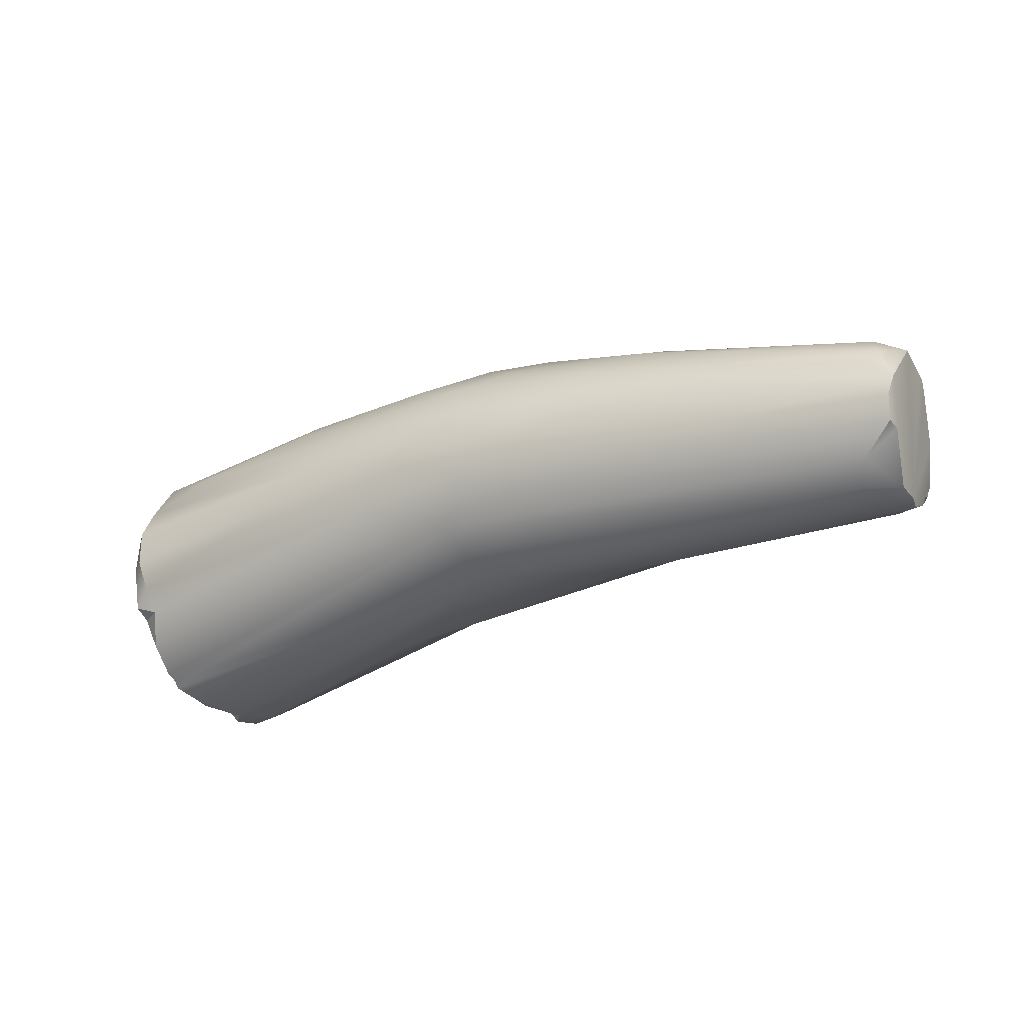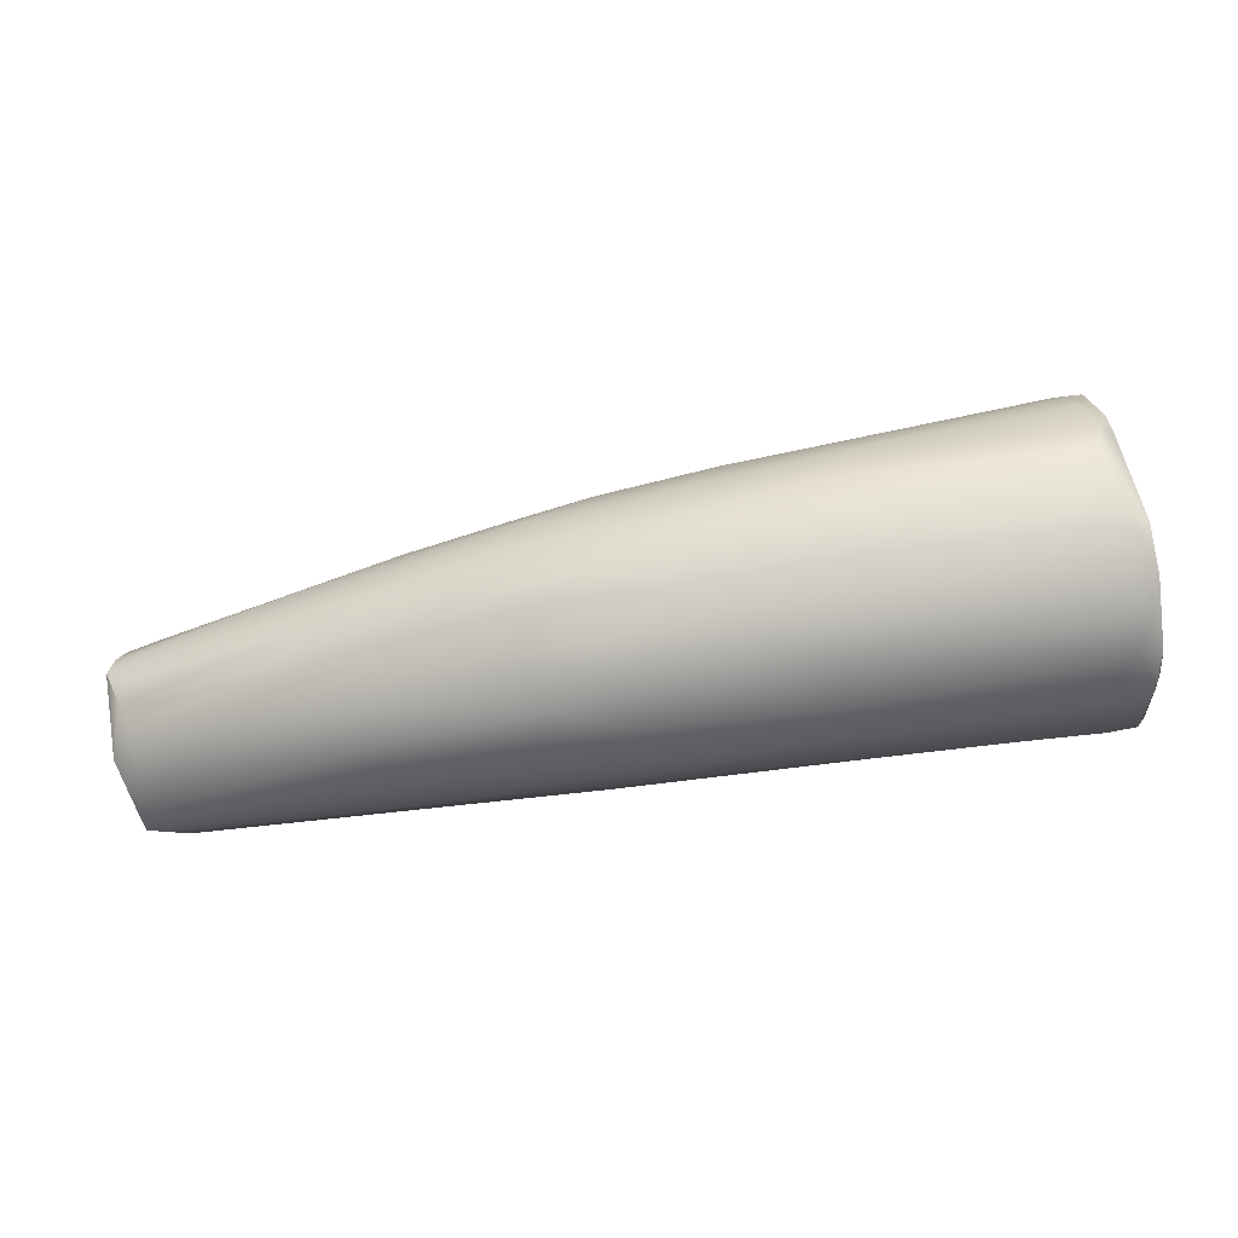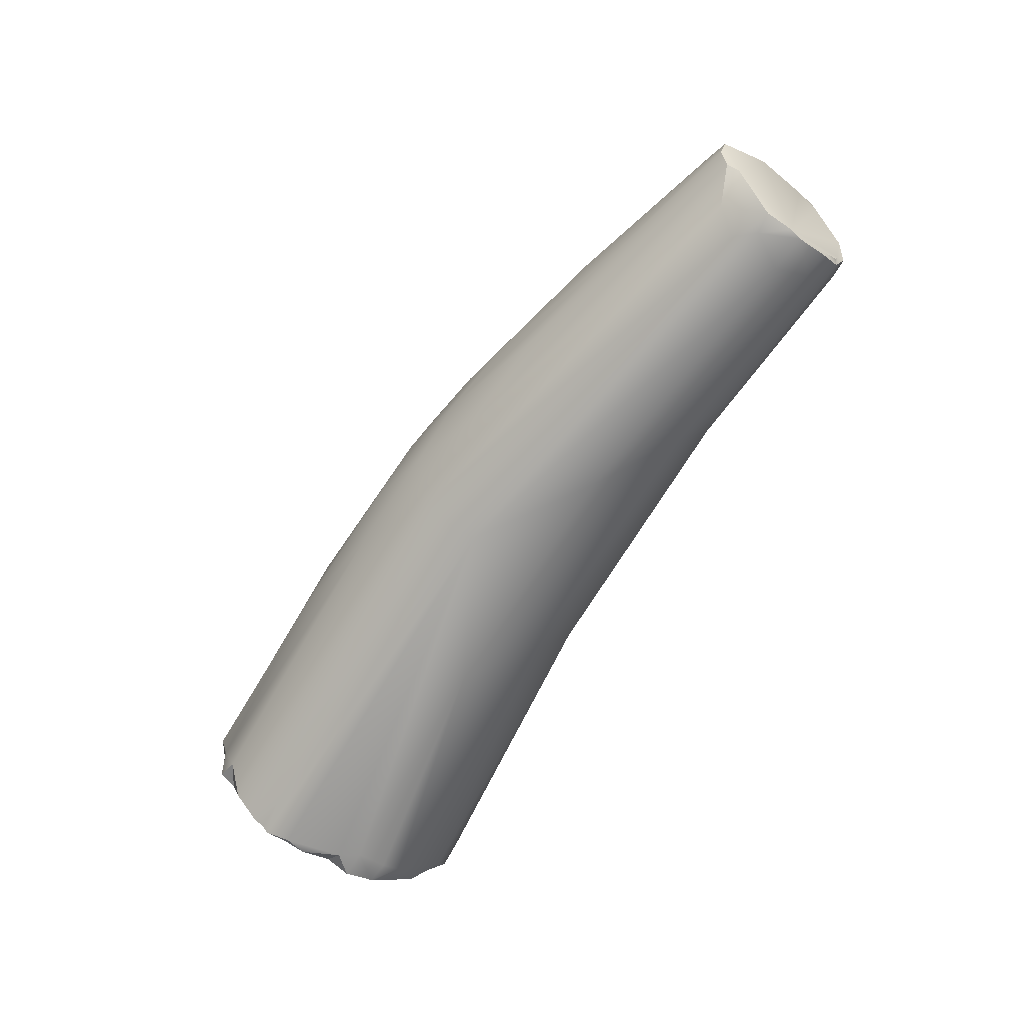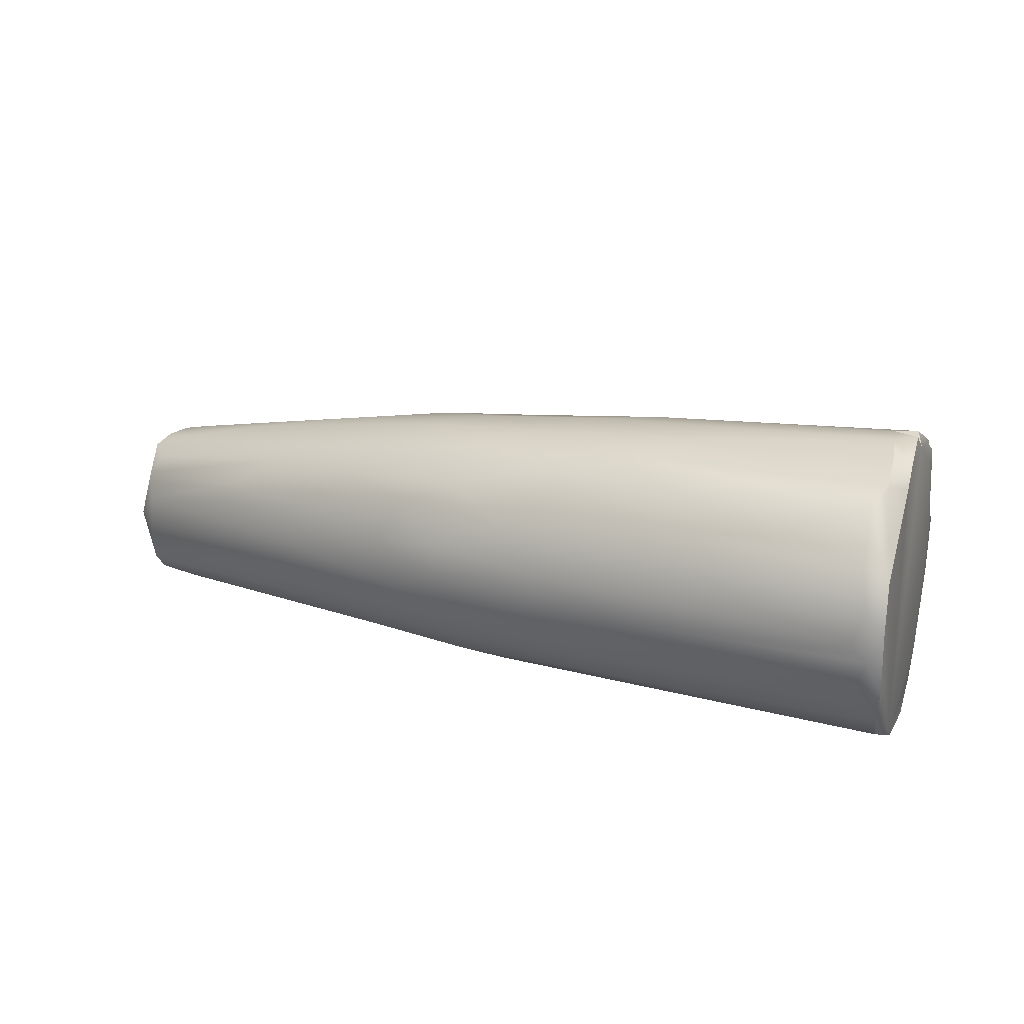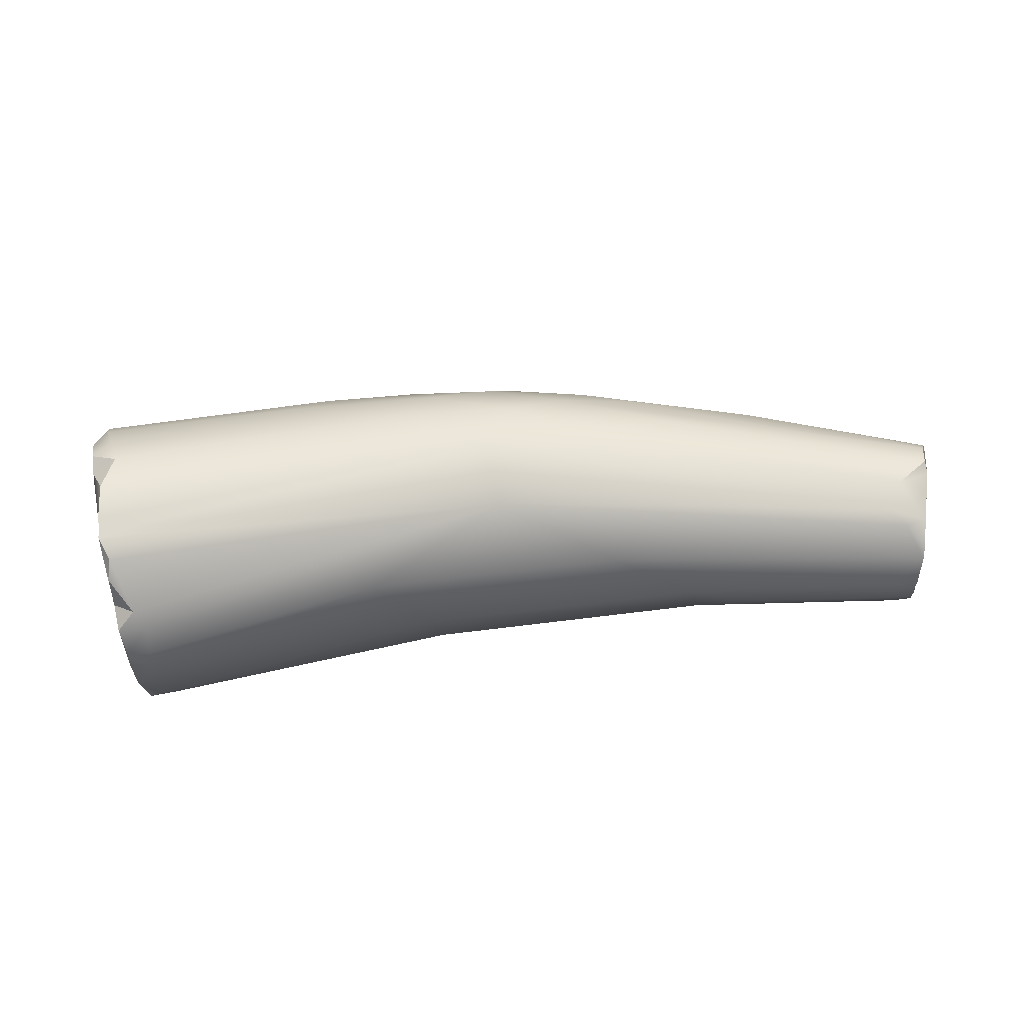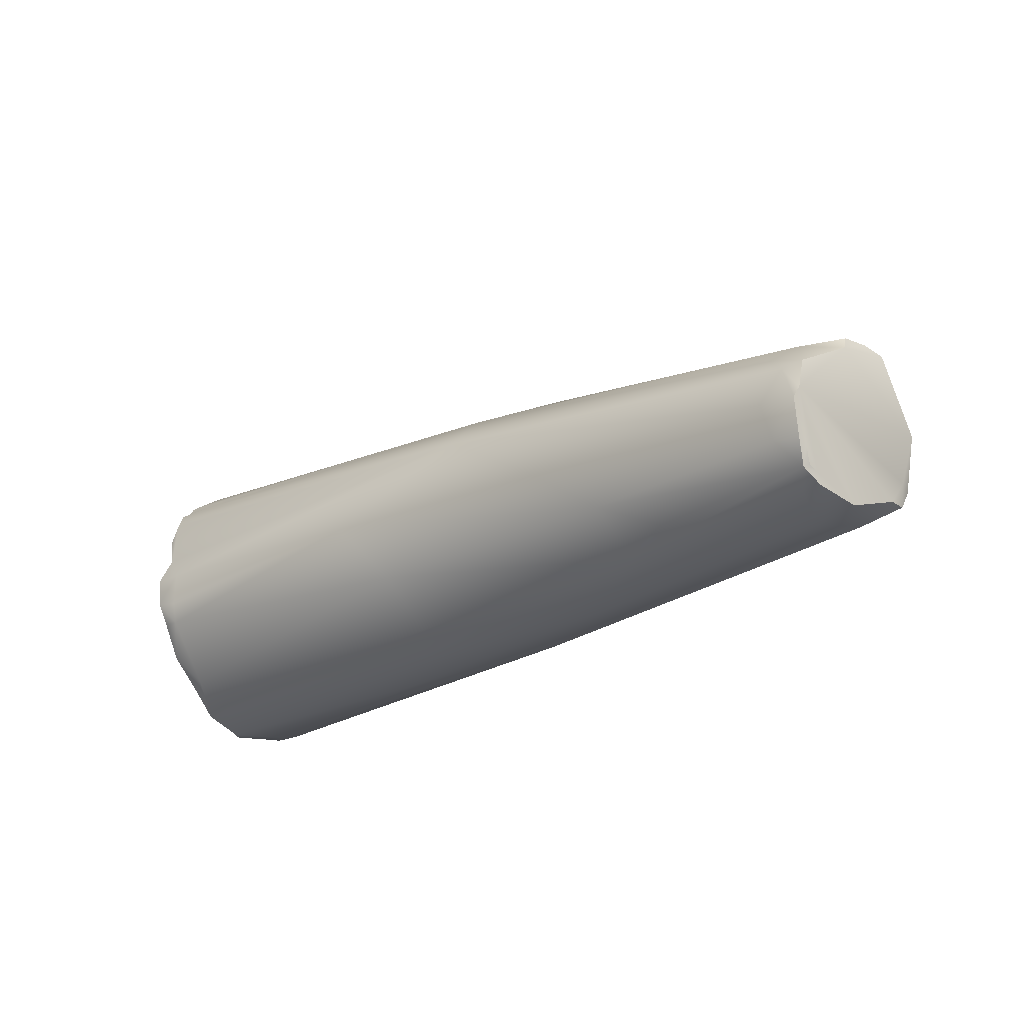
<metadata>
{"format":"obj","ext":"obj","renderer":"f3d","projection":"perspective","resolution":1024,"background":"white","views":[{"elev":-23.9,"azim":-138.4,"up":"+Z"},{"elev":25.3,"azim":0.6,"up":"+Y"},{"elev":-63.5,"azim":-112.6,"up":"+Z"},{"elev":37.0,"azim":27.8,"up":"+Y"},{"elev":-70.6,"azim":-165.9,"up":"+Z"},{"elev":-37.2,"azim":-136.0,"up":"+Y"}]}
</metadata>
<code>
v -63.33 -36.97 1282
v -63.43 -36.8 1283
v -63.33 -36.82 1282
v -63.38 -36.75 1283
v -63.06 -37.69 1282
v -63.01 -37.82 1282
v -62.59 -37.71 1282
v -62.9 -38.2 1282
v -62.91 -38.22 1282
v -62.86 -38.41 1282
v -62.61 -38.12 1282
v -62.81 -38.43 1282
v -62.62 -38.54 1282
v -62.88 -37.35 1282
v -63.13 -37.36 1282
v -62.71 -37.11 1282
v -62.94 -36.89 1282
v -62.86 -38.44 1282
v -62.83 -38.56 1282
v -62.88 -38.56 1283
v -62.43 -38.58 1283
v -62.98 -36.67 1282
v -63.14 -36.66 1283
v -63.14 -36.74 1283
v -63.02 -38.28 1283
v -63.11 -38.03 1283
v -63.02 -38.26 1283
v -63.05 -38.03 1284
v -62.61 -38.42 1283
v -62.53 -38.26 1283
v -63.23 -36.92 1283
v -63.29 -37.46 1283
v -63.05 -37.11 1283
v -62.99 -37.49 1284
v -61.73 -36.09 1283
v -61.35 -35.94 1283
v -61.16 -35.97 1283
v -61.69 -36.37 1284
v -60.14 -37.63 1282
v -60.79 -38.05 1282
v -60.18 -38.06 1282
v -60.37 -35.6 1282
v -60.47 -36.08 1284
v -60.46 -36.54 1284
v -60.9 -37.06 1284
v -59.34 -36.87 1282
v -59.97 -35.39 1283
v -59.83 -35.54 1284
v -60.3 -37.3 1284
v -59.98 -37.53 1284
v -59.26 -35.33 1282
v -59.06 -37.96 1283
v -59.1 -35.09 1283
v -59.38 -35.22 1283
v -58.89 -35.45 1284
v -59.11 -35.95 1284
v -58.93 -36.77 1284
v -58.15 -35.8 1281
v -58.12 -35.17 1282
v -58.44 -34.95 1282
v -58.26 -37.73 1283
v -58.06 -37.26 1284
v -58.54 -35.01 1283
v -58.24 -34.86 1283
v -58.33 -35.14 1284
v -58.35 -35.7 1284
v -58.77 -36.42 1284
v -58.26 -35.99 1284
v -58.11 -36.6 1284
v -58.17 -36.29 1284
v -58.07 -36.95 1284
v -56.93 -37.14 1282
v -56.94 -37.6 1282
v -57.55 -34.68 1283
v -57.18 -34.69 1282
v -57.6 -37.38 1284
v -57.25 -34.72 1283
v -57.54 -35.25 1284
v -57.15 -36.09 1284
v -56.45 -36.37 1281
v -56.55 -37.67 1283
v -56.53 -34.72 1282
v -56.23 -34.47 1283
v -56.96 -34.8 1284
v -56.9 -35.6 1284
v -55.86 -37.57 1283
v -55.68 -37.46 1283
v -55.81 -34.35 1283
v -55.96 -36.84 1284
v -55.96 -34.55 1283
v -55.82 -34.81 1284
v -55.77 -35.13 1284
v -56.04 -35.87 1284
v -56.11 -36.43 1284
v -54.99 -35.42 1284
v -53.78 -36.03 1281
v -53.68 -36.39 1281
v -53.69 -35.78 1281
v -53.44 -36.31 1281
v -53.45 -35.97 1281
v -53.61 -36.6 1281
v -53.56 -34.66 1281
v -53.51 -35.35 1281
v -53.61 -35.11 1281
v -53.97 -34.83 1281
v -53.51 -35.09 1281
v -53.53 -34.85 1281
v -53.55 -34.78 1281
v -53.49 -34.85 1281
v -53.45 -35.71 1281
v -53.62 -34.37 1281
v -54.3 -34.5 1284
v -53.36 -36.51 1281
v -53.3 -36.88 1281
v -53.49 -37.2 1281
v -53.19 -37.16 1282
v -53.51 -37.42 1282
v -53.15 -37.39 1282
v -53.11 -37.29 1282
v -53.78 -34.18 1282
v -53.47 -34.3 1282
v -53.5 -34.11 1282
v -53.11 -37.45 1282
v -53.26 -37.43 1283
v -53.03 -37.42 1282
v -53.32 -37.32 1283
v -52.97 -37.23 1283
v -53.71 -34.07 1282
v -53.59 -34.01 1282
v -53.38 -34.11 1282
v -53.32 -34.22 1283
v -53.25 -37.16 1283
v -52.94 -37.11 1283
v -52.93 -36.93 1283
v -53.01 -36.79 1284
v -53.49 -34.08 1283
v -53.56 -34.21 1283
v -53.42 -34.6 1284
v -53.13 -34.73 1284
v -53.04 -35.18 1284
v -53.26 -34.95 1284
v -53.36 -35.39 1284
v -53.36 -36.19 1284
v -52.97 -35.87 1284
v -52.95 -35.92 1284
v -53.21 -35.87 1284
v -53.14 -35.5 1284
v -52.93 -36.21 1284
v -52.97 -36.33 1284
v -63.33 -36.97 1282
v -63.43 -36.8 1283
v -63.43 -36.8 1283
v -63.33 -36.82 1282
v -63.33 -36.82 1282
v -63.38 -36.75 1283
v -63.06 -37.69 1282
v -63.01 -37.82 1282
v -62.9 -38.2 1282
v -62.86 -38.41 1282
v -62.81 -38.43 1282
v -63.13 -37.36 1282
v -62.83 -38.56 1282
v -62.88 -38.56 1283
v -63.02 -38.28 1283
v -63.02 -38.26 1283
v -63.02 -38.26 1283
v -63.05 -38.03 1284
v -63.29 -37.46 1283
v -53.69 -35.78 1281
v -53.69 -35.78 1281
v -53.44 -36.31 1281
v -53.45 -35.97 1281
v -53.45 -35.97 1281
v -53.56 -34.66 1281
v -53.51 -35.35 1281
v -53.51 -35.35 1281
v -53.51 -35.35 1281
v -53.61 -35.11 1281
v -53.51 -35.09 1281
v -53.53 -34.85 1281
v -53.53 -34.85 1281
v -53.55 -34.78 1281
v -53.45 -35.71 1281
v -53.45 -35.71 1281
v -53.62 -34.37 1281
v -53.62 -34.37 1281
v -53.36 -36.51 1281
v -53.3 -36.88 1281
v -53.19 -37.16 1282
v -53.15 -37.39 1282
v -53.15 -37.39 1282
v -53.11 -37.29 1282
v -53.78 -34.18 1282
v -53.78 -34.18 1282
v -53.47 -34.3 1282
v -53.47 -34.3 1282
v -53.5 -34.11 1282
v -53.5 -34.11 1282
v -53.11 -37.45 1282
v -53.11 -37.45 1282
v -53.03 -37.42 1282
v -53.03 -37.42 1282
v -52.97 -37.23 1283
v -53.59 -34.01 1282
v -53.38 -34.11 1282
v -53.32 -34.22 1283
v -52.94 -37.11 1283
v -52.94 -37.11 1283
v -53.01 -36.79 1284
v -53.49 -34.08 1283
v -53.13 -34.73 1284
v -53.04 -35.18 1284
v -52.95 -35.92 1284
v -52.97 -36.33 1284
g grp1
f 3 17 1
f 15 5 150
f 17 161 1
f 22 51 17
f 153 22 17
f 5 32 150
f 2 4 150
f 150 4 154
f 155 151 23
f 2 150 32
f 24 151 31
f 152 168 31
f 31 168 33
f 14 6 156
f 161 14 156
f 11 6 7
f 7 6 14
f 7 14 58
f 11 8 6
f 157 9 5
f 157 158 9
f 9 18 5
f 12 8 11
f 9 158 160
f 160 10 9
f 9 159 18
f 160 18 10
f 160 19 18
f 162 12 13
f 51 59 17
f 14 161 16
f 16 161 17
f 58 14 16
f 19 20 18
f 18 20 5
f 13 21 162
f 163 162 21
f 29 163 21
f 22 153 155
f 35 155 23
f 151 36 23
f 151 24 36
f 5 26 32
f 26 28 32
f 20 25 5
f 163 29 164
f 25 26 5
f 27 26 25
f 164 29 165
f 27 28 26
f 166 30 50
f 30 166 29
f 166 49 167
f 50 49 166
f 36 24 37
f 37 24 31
f 38 31 33
f 37 31 38
f 168 34 33
f 34 168 167
f 45 34 167
f 45 167 49
f 39 12 11
f 16 17 59
f 16 59 58
f 41 13 12
f 41 21 13
f 35 22 155
f 23 36 35
f 41 12 40
f 51 22 42
f 29 21 61
f 61 21 52
f 29 76 30
f 61 76 29
f 44 33 34
f 48 37 38
f 34 45 44
f 46 7 58
f 39 40 12
f 22 35 42
f 36 37 54
f 48 38 43
f 54 37 48
f 48 43 55
f 47 36 54
f 47 35 36
f 43 38 33
f 43 33 44
f 43 44 56
f 11 7 46
f 39 11 46
f 39 41 40
f 53 42 35
f 60 42 53
f 35 47 53
f 60 51 42
f 53 47 54
f 55 43 56
f 67 56 44
f 67 44 45
f 57 45 49
f 67 45 57
f 71 49 50
f 49 71 57
f 46 80 39
f 41 52 21
f 41 81 52
f 52 81 86
f 86 61 52
f 30 76 50
f 54 48 63
f 65 63 48
f 65 48 55
f 56 67 68
f 70 68 67
f 58 80 46
f 72 41 39
f 80 72 39
f 73 41 72
f 75 82 59
f 59 51 60
f 59 60 75
f 75 60 74
f 74 60 53
f 54 64 53
f 53 64 74
f 71 50 62
f 76 62 50
f 54 63 64
f 78 65 55
f 56 68 66
f 55 56 66
f 78 55 66
f 78 66 85
f 79 85 68
f 85 66 68
f 69 57 71
f 70 67 69
f 57 69 67
f 79 68 70
f 62 89 71
f 81 41 73
f 102 59 111
f 111 59 82
f 86 87 61
f 77 64 63
f 77 63 65
f 84 65 78
f 84 77 65
f 91 84 78
f 78 92 91
f 85 92 78
f 79 70 69
f 94 79 69
f 76 89 62
f 101 72 80
f 105 58 59
f 123 86 81
f 64 83 74
f 83 64 77
f 74 88 75
f 61 87 76
f 89 76 135
f 83 77 90
f 84 90 77
f 91 90 84
f 95 85 93
f 95 92 85
f 69 71 94
f 93 85 79
f 89 94 71
f 94 93 79
f 115 73 72
f 107 58 105
f 59 102 105
f 120 111 82
f 75 120 82
f 126 87 86
f 83 88 74
f 95 141 92
f 93 94 146
f 97 101 80
f 58 107 104
f 58 96 80
f 115 72 101
f 128 75 88
f 129 128 88
f 126 76 87
f 88 136 129
f 136 88 83
f 89 143 94
f 94 143 146
f 112 90 91
f 91 92 138
f 92 141 138
f 98 58 104
f 104 103 98
f 169 175 110
f 97 80 96
f 96 58 98
f 96 98 100
f 100 99 96
f 96 99 97
f 99 101 97
f 113 171 172
f 101 99 187
f 173 170 183
f 172 184 113
f 178 106 176
f 178 180 106
f 107 105 108
f 108 105 102
f 109 179 181
f 182 109 181
f 182 174 109
f 174 121 109
f 109 121 134
f 117 123 81
f 81 73 117
f 195 185 193
f 121 174 186
f 124 86 123
f 91 138 112
f 135 149 89
f 116 113 184
f 114 101 187
f 115 101 114
f 113 116 188
f 177 179 184
f 109 134 184
f 109 184 179
f 115 114 189
f 117 73 115
f 115 189 118
f 115 190 117
f 117 190 123
f 191 116 119
f 199 191 119
f 196 194 122
f 197 120 128
f 128 120 75
f 198 130 121
f 121 130 134
f 128 205 197
f 116 184 134
f 116 134 119
f 200 192 125
f 124 123 201
f 201 126 124
f 126 86 124
f 119 127 202
f 201 203 126
f 128 204 205
f 205 204 210
f 210 131 205
f 130 206 134
f 139 134 206
f 132 76 126
f 134 127 119
f 127 134 133
f 203 207 126
f 126 207 132
f 207 135 132
f 135 76 132
f 208 134 209
f 134 214 209
f 137 136 83
f 137 83 90
f 90 112 137
f 210 211 131
f 211 210 137
f 137 112 138
f 137 138 211
f 211 138 141
f 134 139 144
f 139 140 144
f 141 212 211
f 141 95 142
f 93 142 95
f 93 146 147
f 134 144 148
f 141 142 147
f 142 93 147
f 89 149 143
f 148 144 145
f 144 140 145
f 213 212 147
f 146 213 147
f 147 212 141
f 134 148 214
f 148 145 214
f 149 213 146
f 143 149 146

</code>
